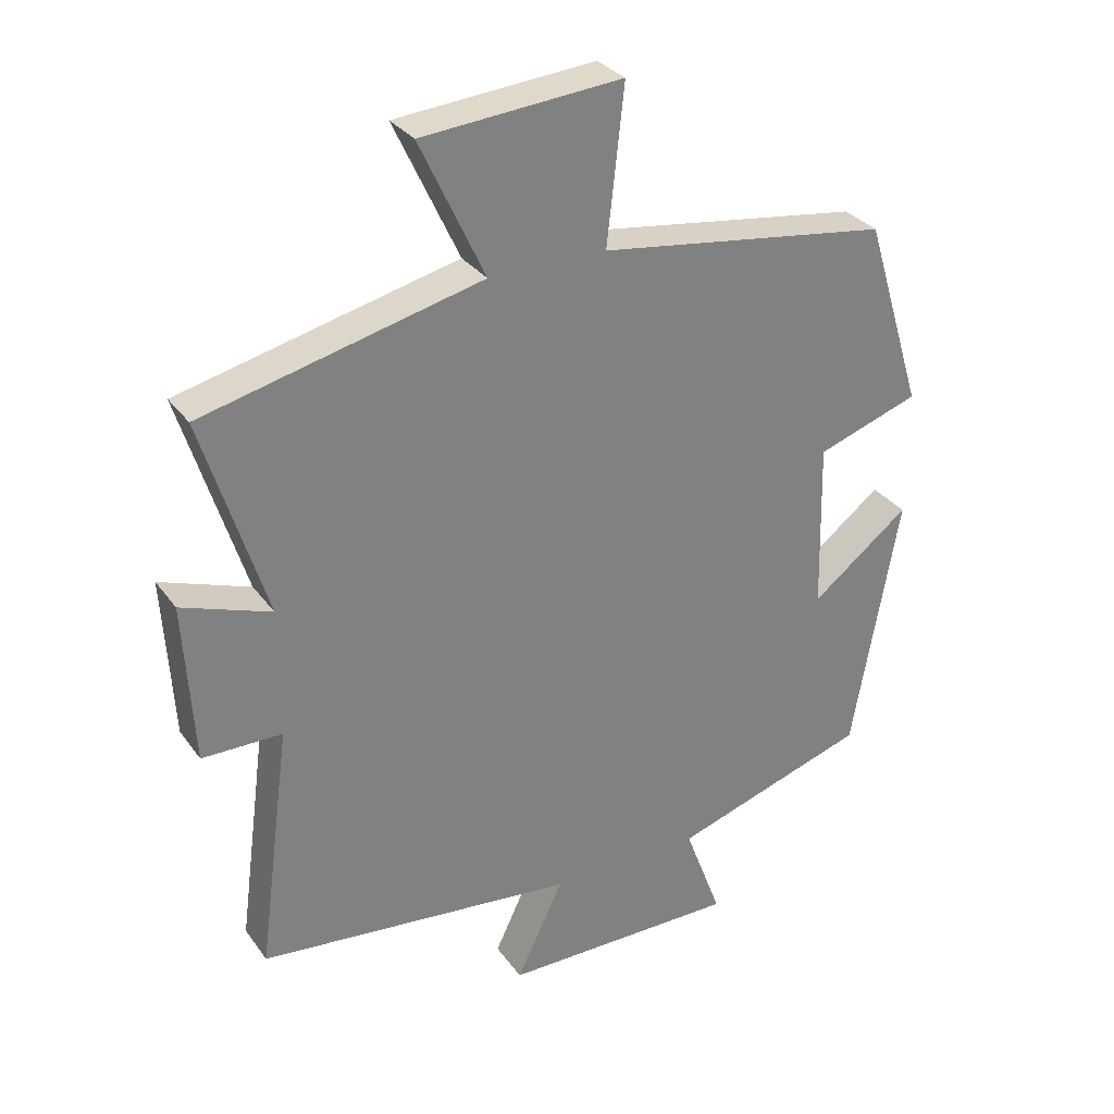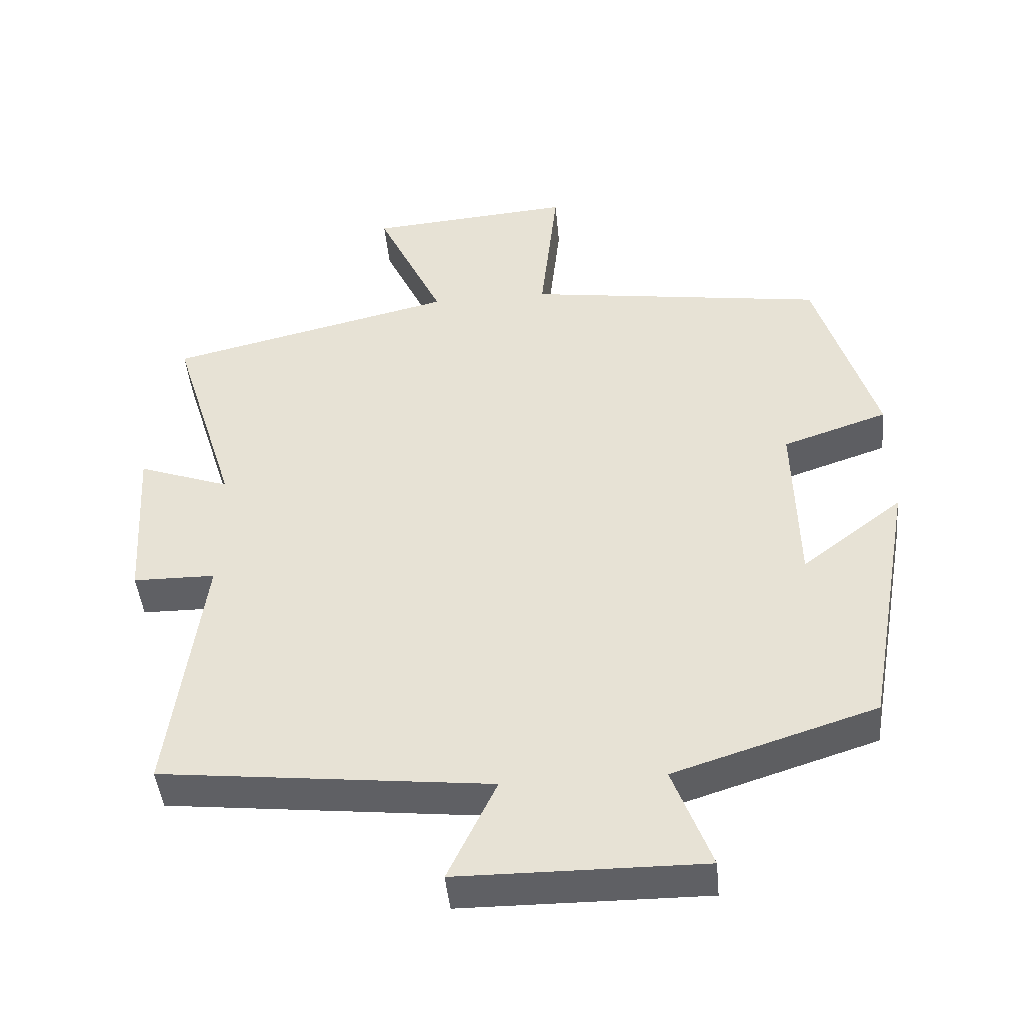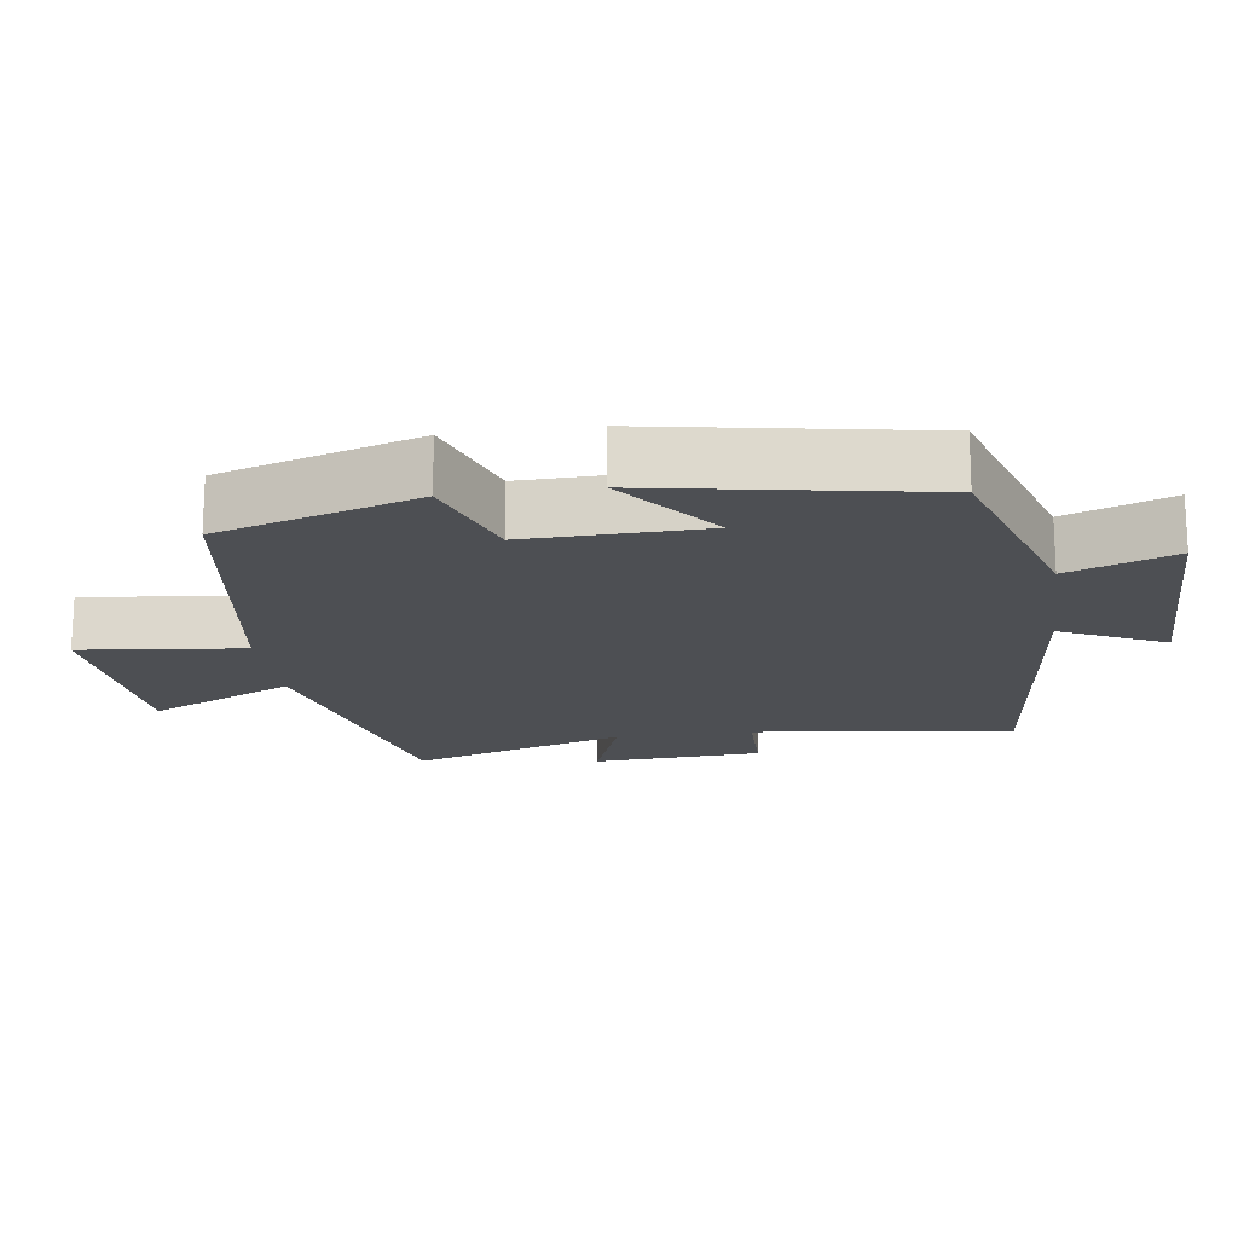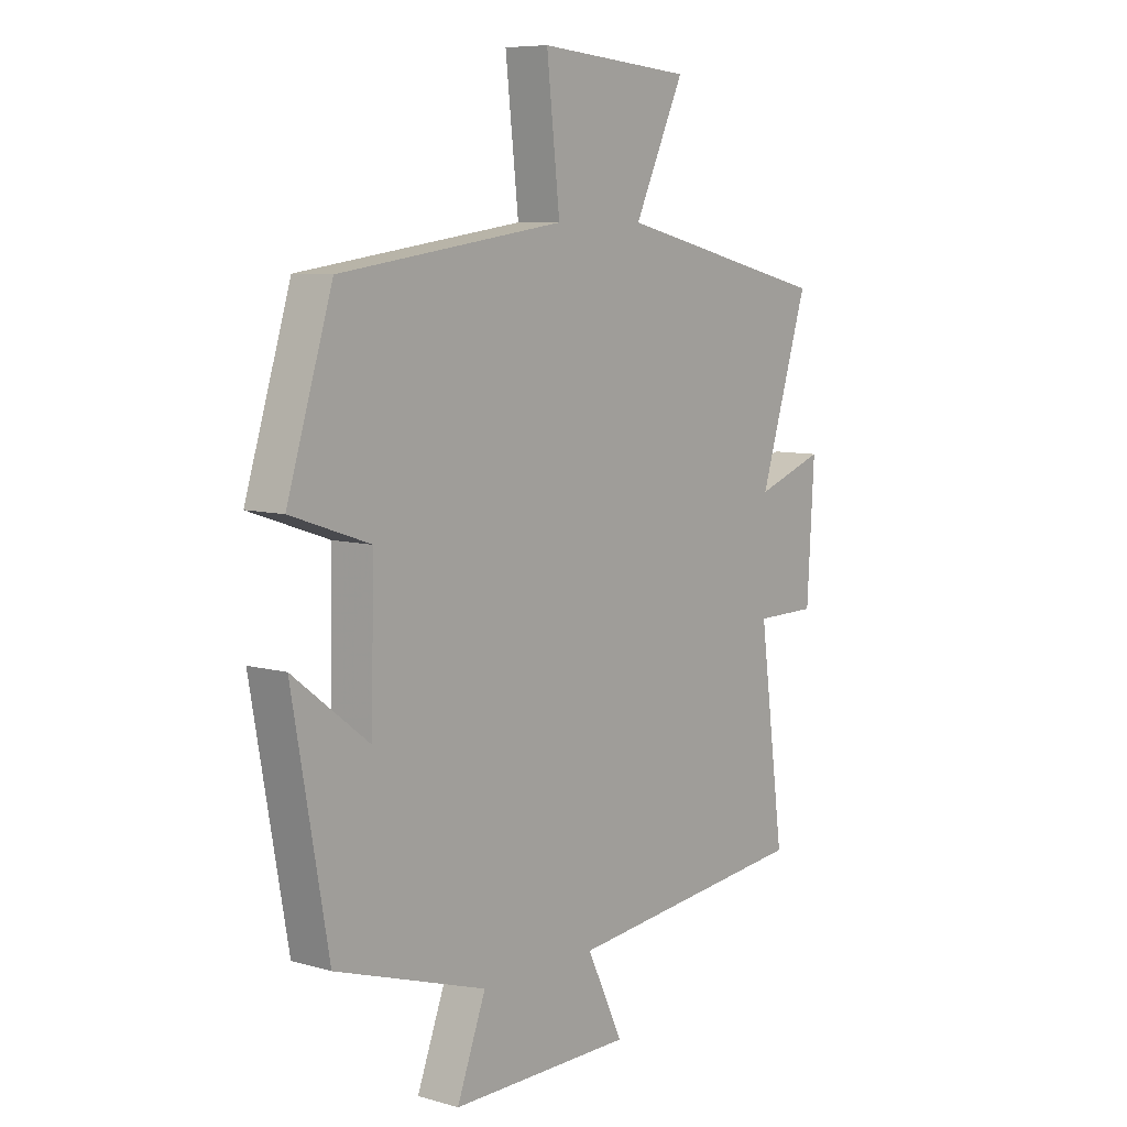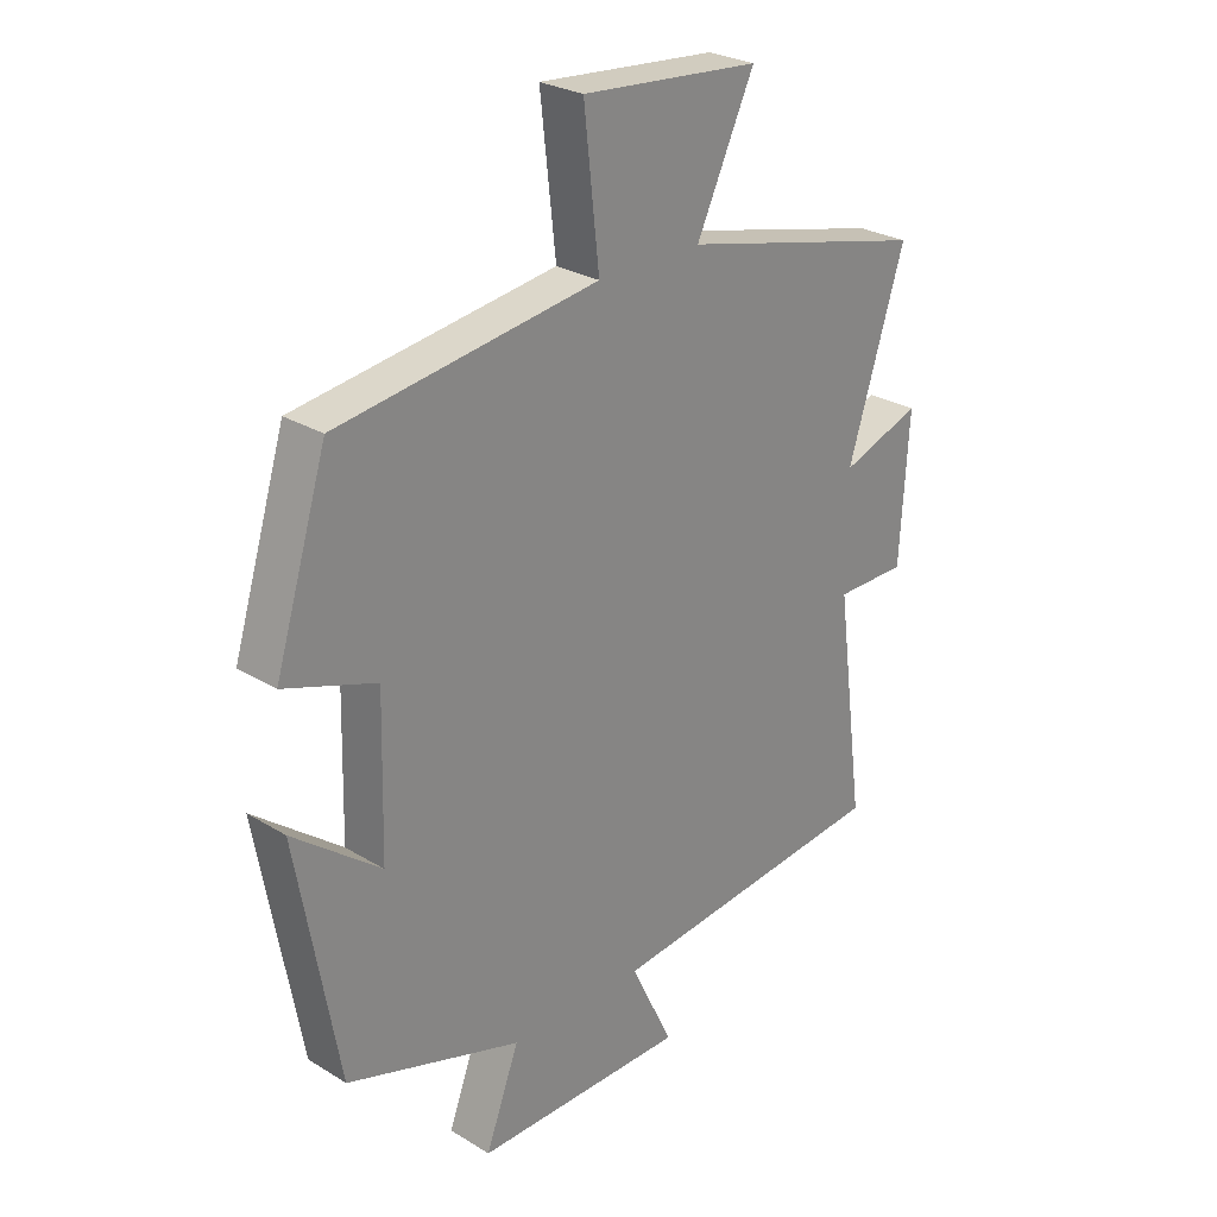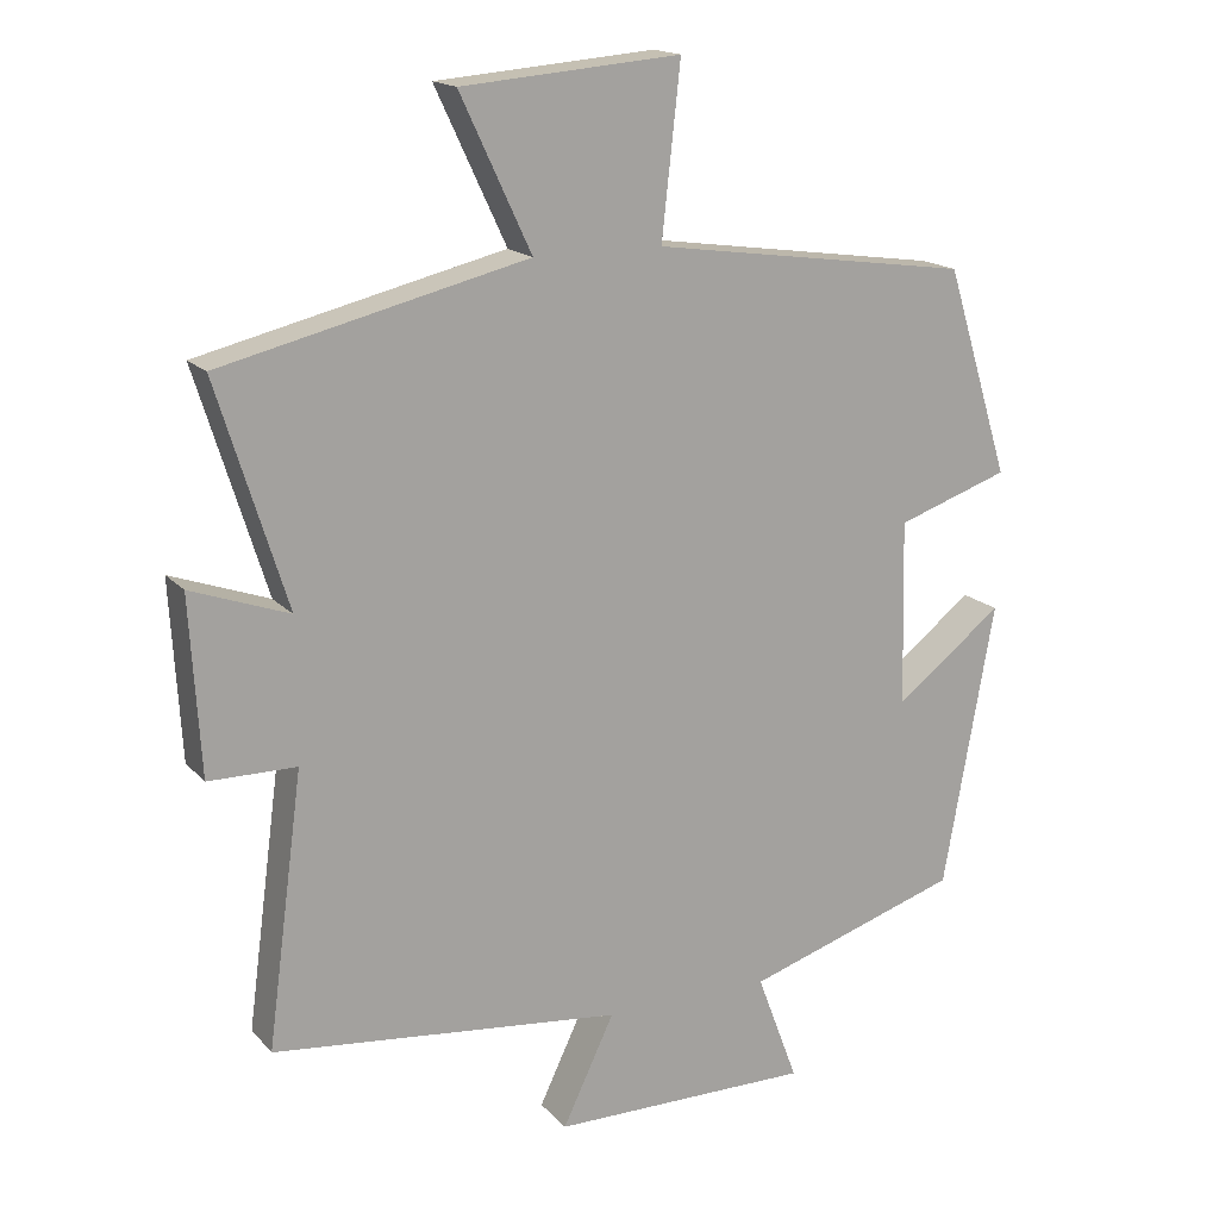
<metadata>
{"format":"obj","ext":"obj","renderer":"f3d","projection":"perspective","resolution":1024,"background":"white","views":[{"elev":30.9,"azim":-29.4,"up":"+Z"},{"elev":-44.8,"azim":5.3,"up":"+Z"},{"elev":-17.6,"azim":98.0,"up":"+Y"},{"elev":7.7,"azim":128.7,"up":"+Z"},{"elev":26.9,"azim":133.5,"up":"+Z"},{"elev":16.8,"azim":-27.3,"up":"+Z"}]}
</metadata>
<code>
v 0.432 0.07 -0.408
v 0.144 0.07 -0.5
v 0.199 0.07 -0.647
v -0.149 0.07 -0.645
v -0.08 0.07 -0.5
v -0.548 0.07 -0.449
v -0.5 0.07 -0.086
v -0.617 0.07 -0.085
v -0.631 0.07 0.151
v -0.5 0.07 0.104
v -0.593 0.07 0.402
v -0.185 0.07 0.5
v -0.28 0.07 0.703
v 0.012 0.07 0.727
v -0.013 0.07 0.5
v 0.414 0.07 0.439
v 0.5 0.07 0.161
v 0.35 0.07 0.11
v 0.356 0.07 -0.138
v 0.5 0.07 -0.027
v 0.432 0 -0.408
v 0.144 0 -0.5
v 0.199 0 -0.647
v -0.149 0 -0.645
v -0.08 0 -0.5
v -0.548 0 -0.449
v -0.5 0 -0.086
v -0.617 0 -0.085
v -0.631 0 0.151
v -0.5 0 0.104
v -0.593 0 0.402
v -0.185 0 0.5
v -0.28 0 0.703
v 0.012 0 0.727
v -0.013 0 0.5
v 0.414 0 0.439
v 0.5 0 0.161
v 0.35 0 0.11
v 0.356 0 -0.138
v 0.5 0 -0.027
f 19 20 1 2
f 18 19 2
f 15 16 17 18
f 15 18 2
f 12 13 14 15
f 12 15 2
f 11 12 2
f 10 11 2
f 7 8 9 10
f 7 10 2 3
f 5 6 7
f 5 7 3
f 3 4 5
f 22 21 40 39
f 22 39 38
f 38 37 36 35
f 22 38 35
f 35 34 33 32
f 22 35 32
f 22 32 31
f 22 31 30
f 30 29 28 27
f 23 22 30 27
f 27 26 25
f 23 27 25
f 25 24 23
f 1 21 22 2
f 2 22 23 3
f 3 23 24 4
f 4 24 25 5
f 5 25 26 6
f 6 26 27 7
f 7 27 28 8
f 8 28 29 9
f 9 29 30 10
f 10 30 31 11
f 11 31 32 12
f 12 32 33 13
f 13 33 34 14
f 14 34 35 15
f 15 35 36 16
f 16 36 37 17
f 17 37 38 18
f 18 38 39 19
f 19 39 40 20
f 20 40 21 1

</code>
